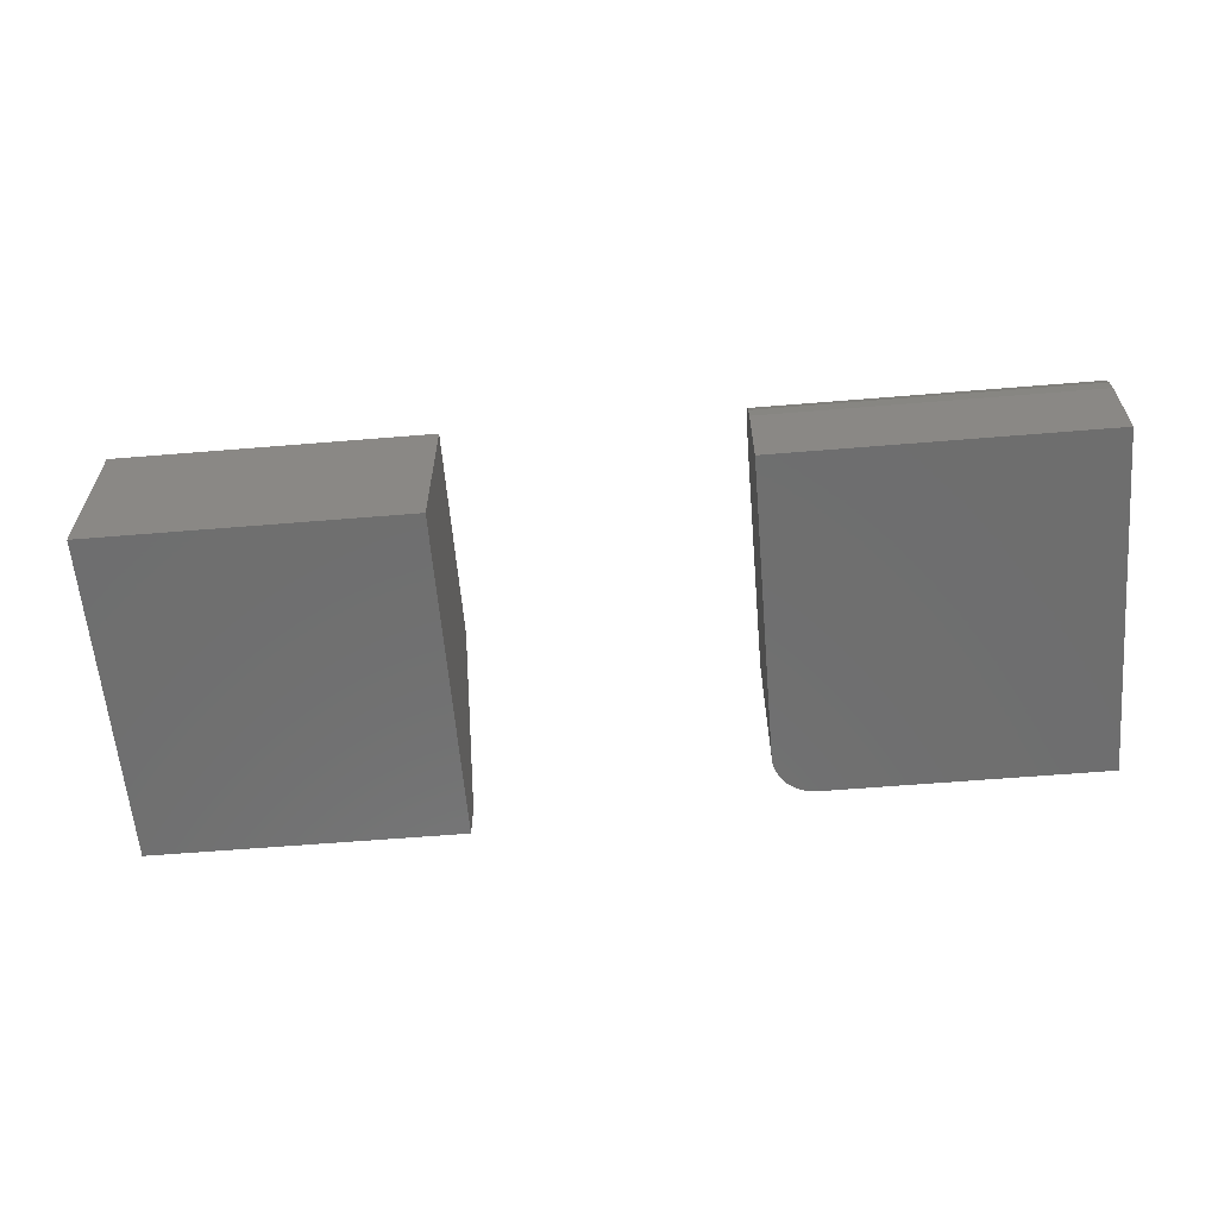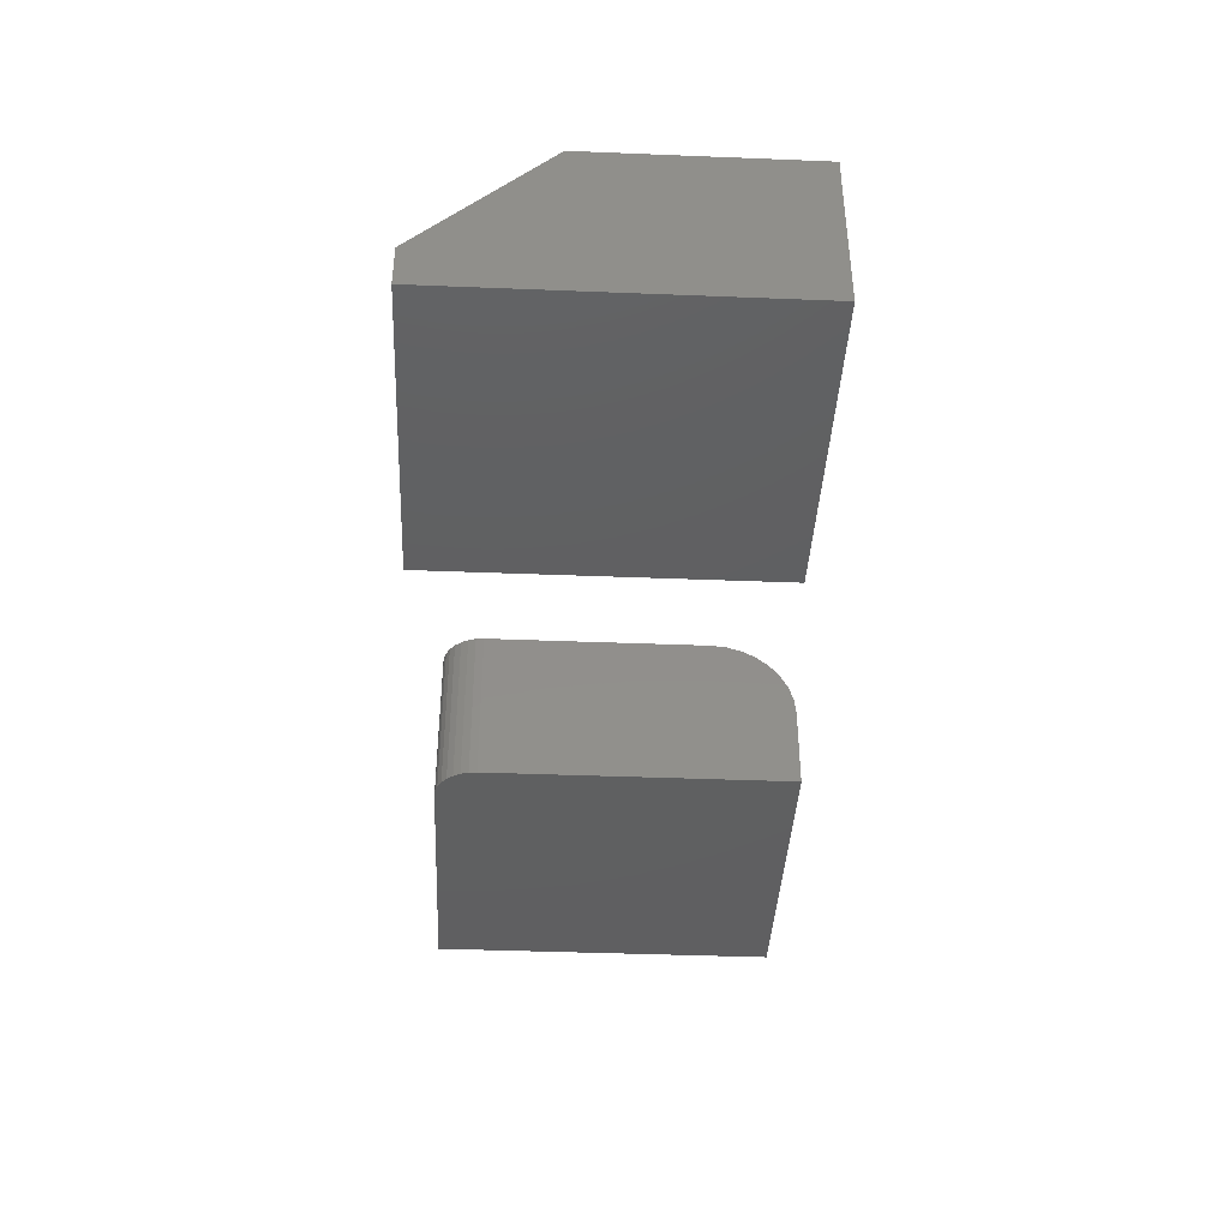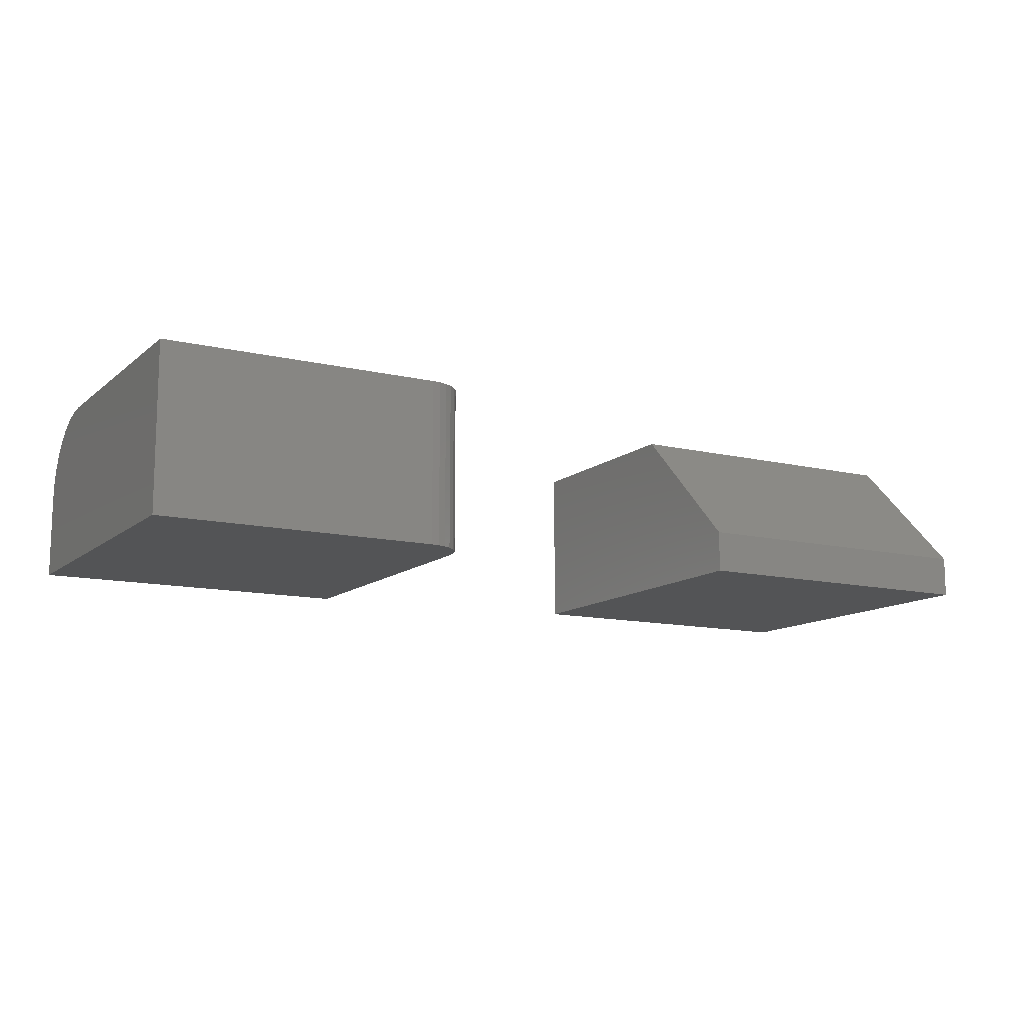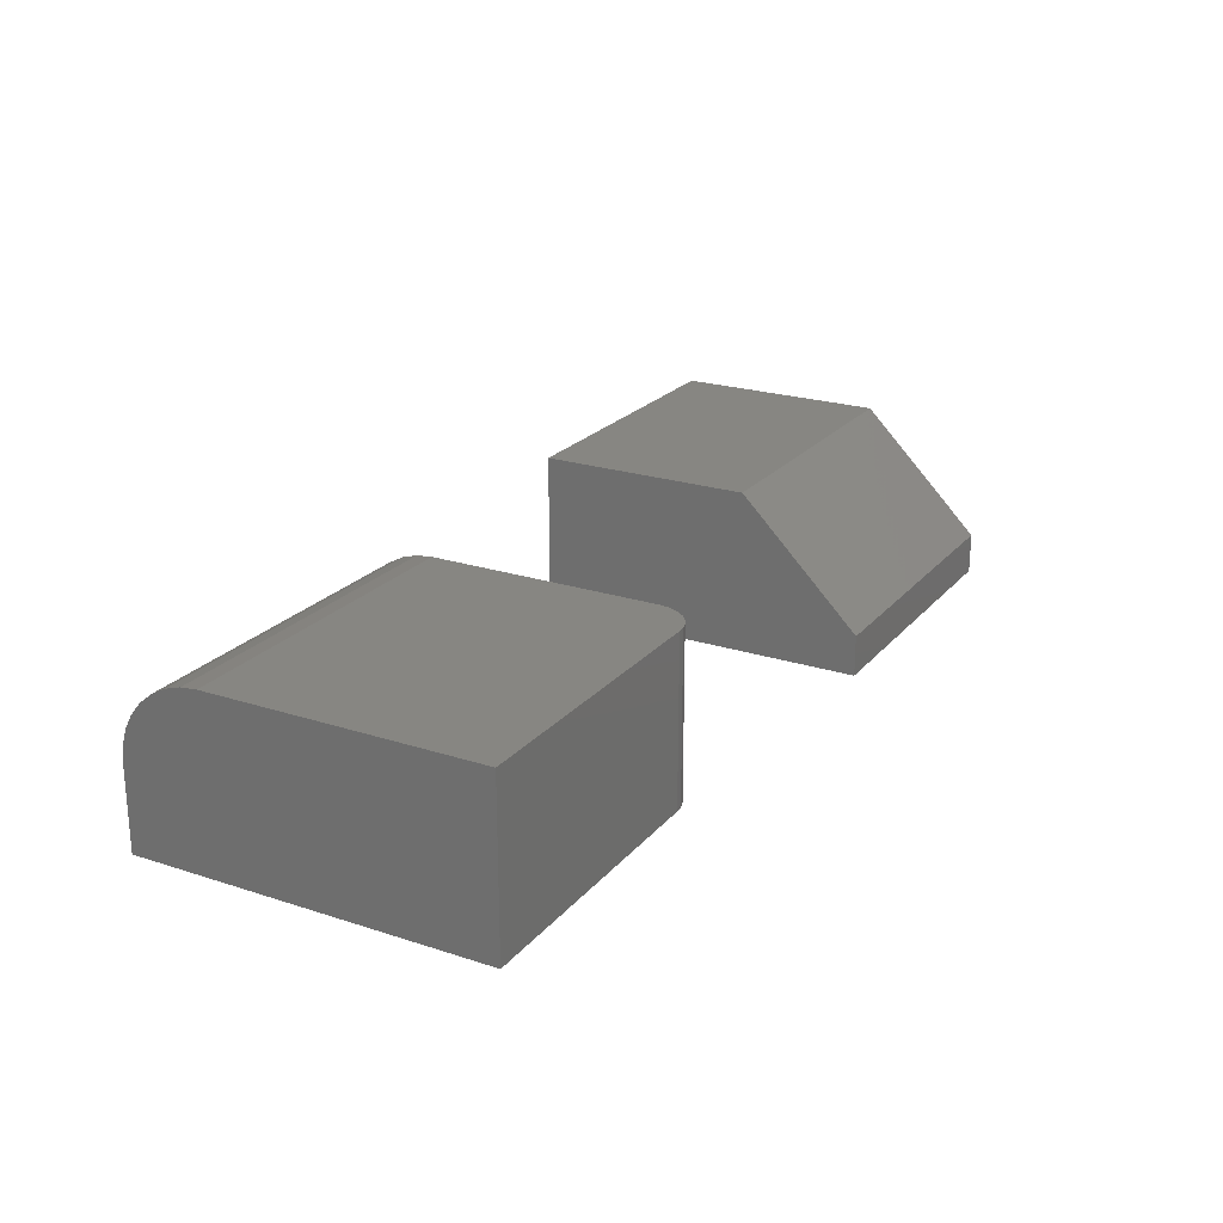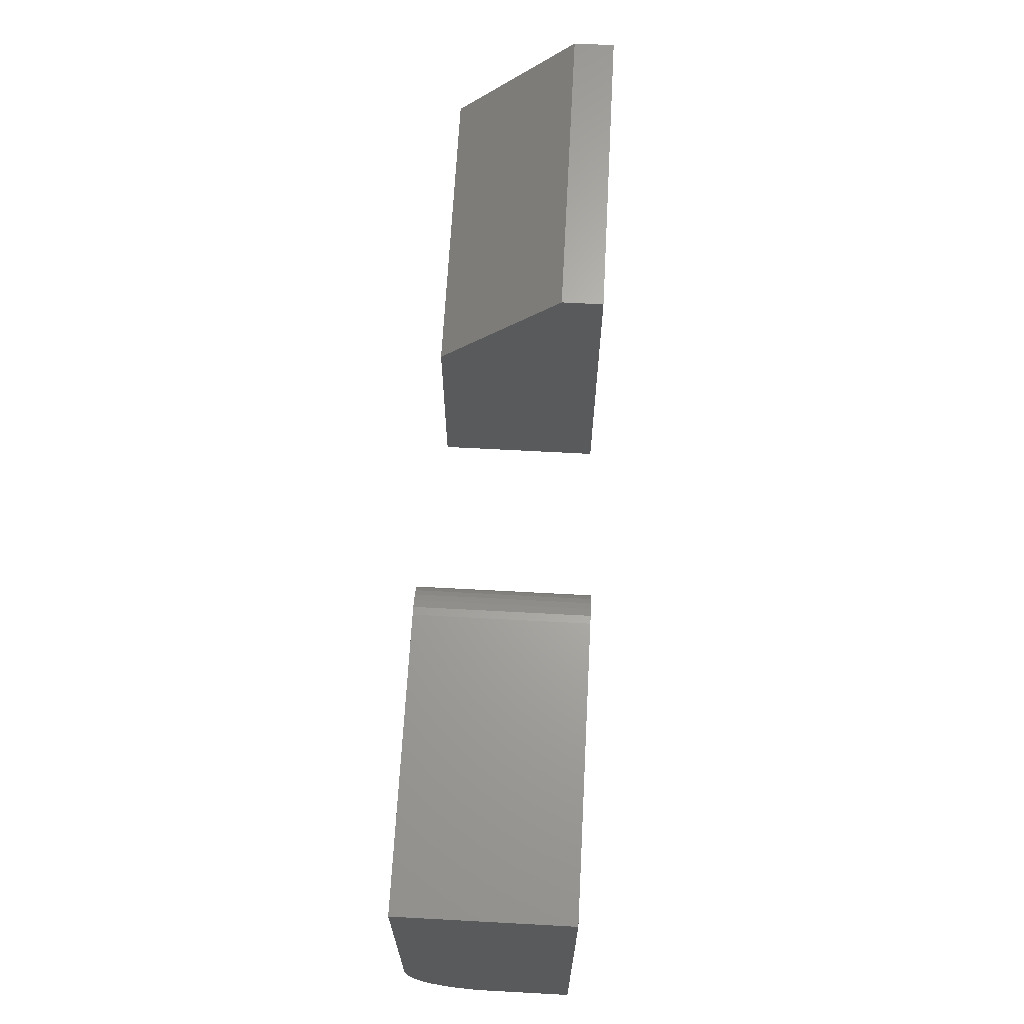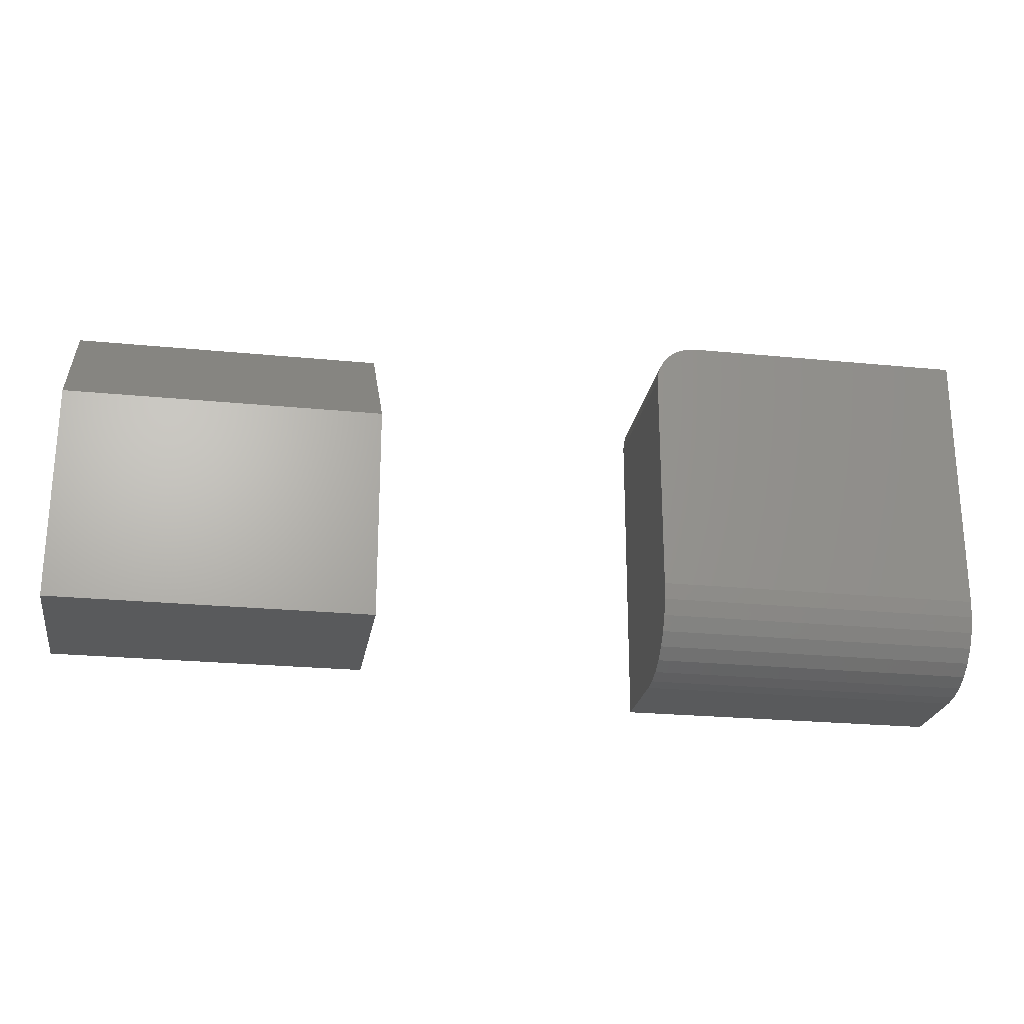
<metadata>
{"format":"stl","ext":"stl","renderer":"f3d","projection":"perspective","resolution":1024,"background":"white","views":[{"elev":-60.7,"azim":-175.2,"up":"+Y"},{"elev":-40.3,"azim":87.2,"up":"+Y"},{"elev":-12.2,"azim":-29.3,"up":"+Y"},{"elev":22.6,"azim":-60.8,"up":"+Y"},{"elev":66.1,"azim":-86.9,"up":"+Z"},{"elev":-23.8,"azim":170.6,"up":"+Z"}]}
</metadata>
<code>
# stl→obj: 50 verts, 92 faces
v -0.2891 0 -0.03125
v -0.2891 1.025e-17 0.1328
v -0.05025 1.326e-17 -0.03125
v -0.05025 2.35e-17 0.1328
v -0.2891 -0.125 -0.03125
v -0.2891 -0.125 0.2266
v -0.2891 -0.09375 0.2266
v -0.05025 -0.125 0.2266
v -0.05025 -0.09375 0.2266
v -0.05025 -0.125 -0.03125
v -0.5319 4.077e-17 0.2103
v -0.526 4.13e-17 0.2086
v -0.538 4.013e-17 0.2109
v -0.75 1.659e-17 0.2109
v -0.5206 4.172e-17 0.2057
v -0.5159 4.201e-17 0.2018
v -0.512 4.214e-17 0.197
v -0.5091 4.213e-17 0.1916
v -0.5073 4.196e-17 0.1858
v -0.5067 4.164e-17 0.1797
v -0.5067 3.091e-17 0.007812
v -0.75 3.903e-18 0.007812
v -0.5067 -0.0625 -0.05469
v -0.5067 -0.05031 -0.05349
v -0.5067 -0.125 -0.05469
v -0.5067 -0.125 0.1797
v -0.5067 -0.03858 -0.04993
v -0.5067 -0.02778 -0.04415
v -0.5067 -0.01831 -0.03638
v -0.5067 -0.01053 -0.02691
v -0.5067 -0.004758 -0.01611
v -0.5067 -0.001201 -0.004381
v -0.538 -0.125 0.2109
v -0.526 -0.125 0.2086
v -0.5319 -0.125 0.2103
v -0.75 -0.125 0.2109
v -0.75 -0.125 -0.05469
v -0.5073 -0.125 0.1858
v -0.5091 -0.125 0.1916
v -0.512 -0.125 0.197
v -0.5159 -0.125 0.2018
v -0.5206 -0.125 0.2057
v -0.75 -0.0625 -0.05469
v -0.75 -0.03858 -0.04993
v -0.75 -0.05031 -0.05349
v -0.75 -0.001201 -0.004381
v -0.75 -0.004758 -0.01611
v -0.75 -0.01053 -0.02691
v -0.75 -0.01831 -0.03638
v -0.75 -0.02778 -0.04415
f 1 2 3
f 3 2 4
f 1 5 2
f 2 5 6
f 2 6 7
f 8 9 6
f 6 9 7
f 10 3 8
f 8 3 4
f 8 4 9
f 9 4 7
f 7 4 2
f 5 10 6
f 6 10 8
f 5 1 10
f 10 1 3
f 11 12 13
f 14 13 12
f 14 12 15
f 14 15 16
f 14 16 17
f 14 17 18
f 14 18 19
f 14 19 20
f 14 20 21
f 14 21 22
f 23 24 25
f 21 20 26
f 21 26 25
f 21 25 24
f 21 24 27
f 21 27 28
f 21 28 29
f 21 29 30
f 21 30 31
f 21 31 32
f 33 34 35
f 36 37 25
f 36 25 26
f 36 26 38
f 36 38 39
f 36 39 40
f 36 40 41
f 36 41 42
f 36 42 34
f 36 34 33
f 33 13 36
f 36 13 14
f 13 33 11
f 11 33 35
f 11 35 12
f 12 35 34
f 12 34 15
f 15 34 42
f 15 42 16
f 16 42 41
f 16 41 17
f 17 41 40
f 17 40 18
f 18 40 39
f 18 39 19
f 19 39 38
f 19 38 20
f 20 38 26
f 43 44 45
f 37 36 14
f 37 14 22
f 37 22 46
f 37 46 47
f 37 47 48
f 37 48 49
f 37 49 50
f 37 50 44
f 37 44 43
f 37 43 25
f 25 43 23
f 22 21 46
f 46 21 32
f 46 32 47
f 47 32 31
f 47 31 48
f 48 31 30
f 48 30 49
f 49 30 29
f 49 29 50
f 50 29 28
f 50 28 44
f 44 28 27
f 44 27 45
f 45 27 24
f 45 24 43
f 43 24 23

</code>
